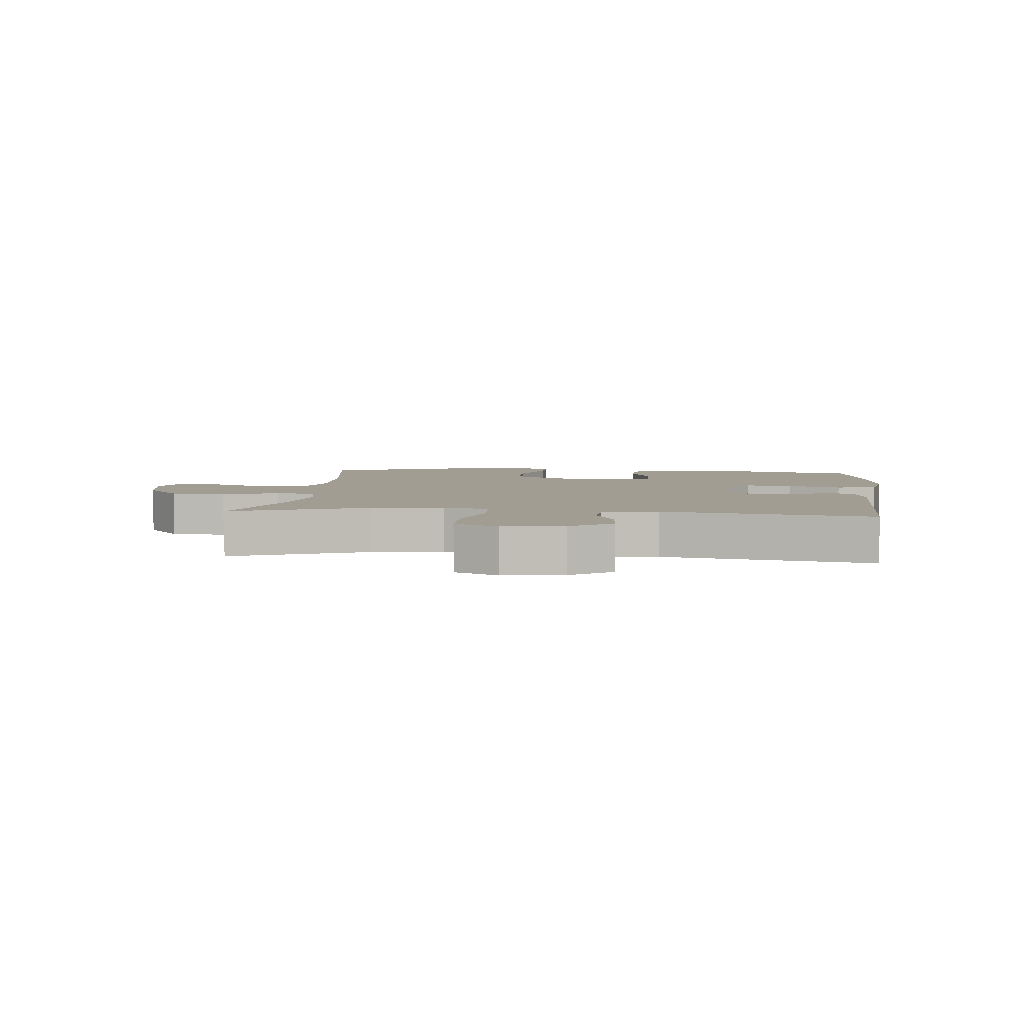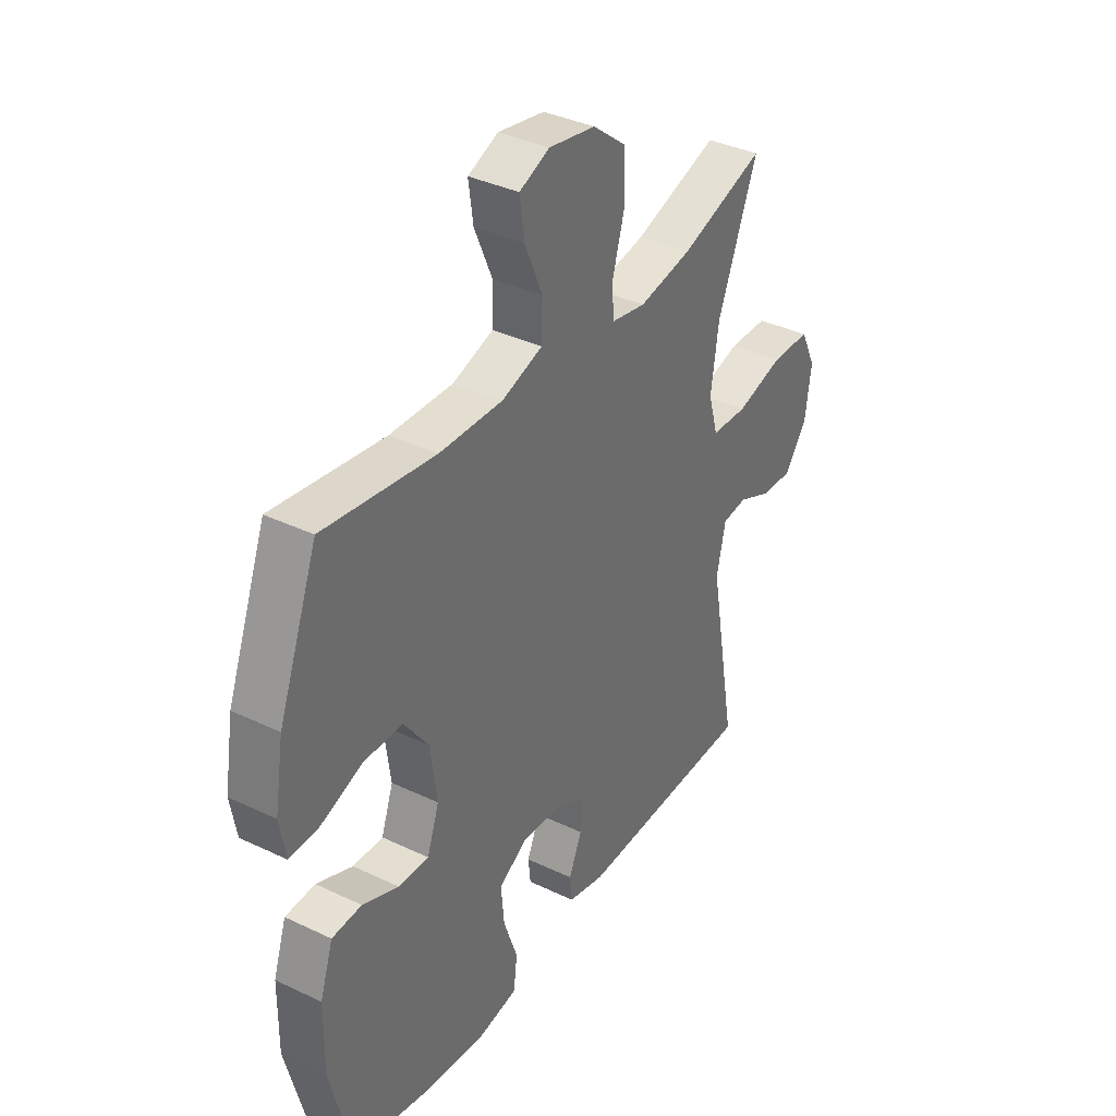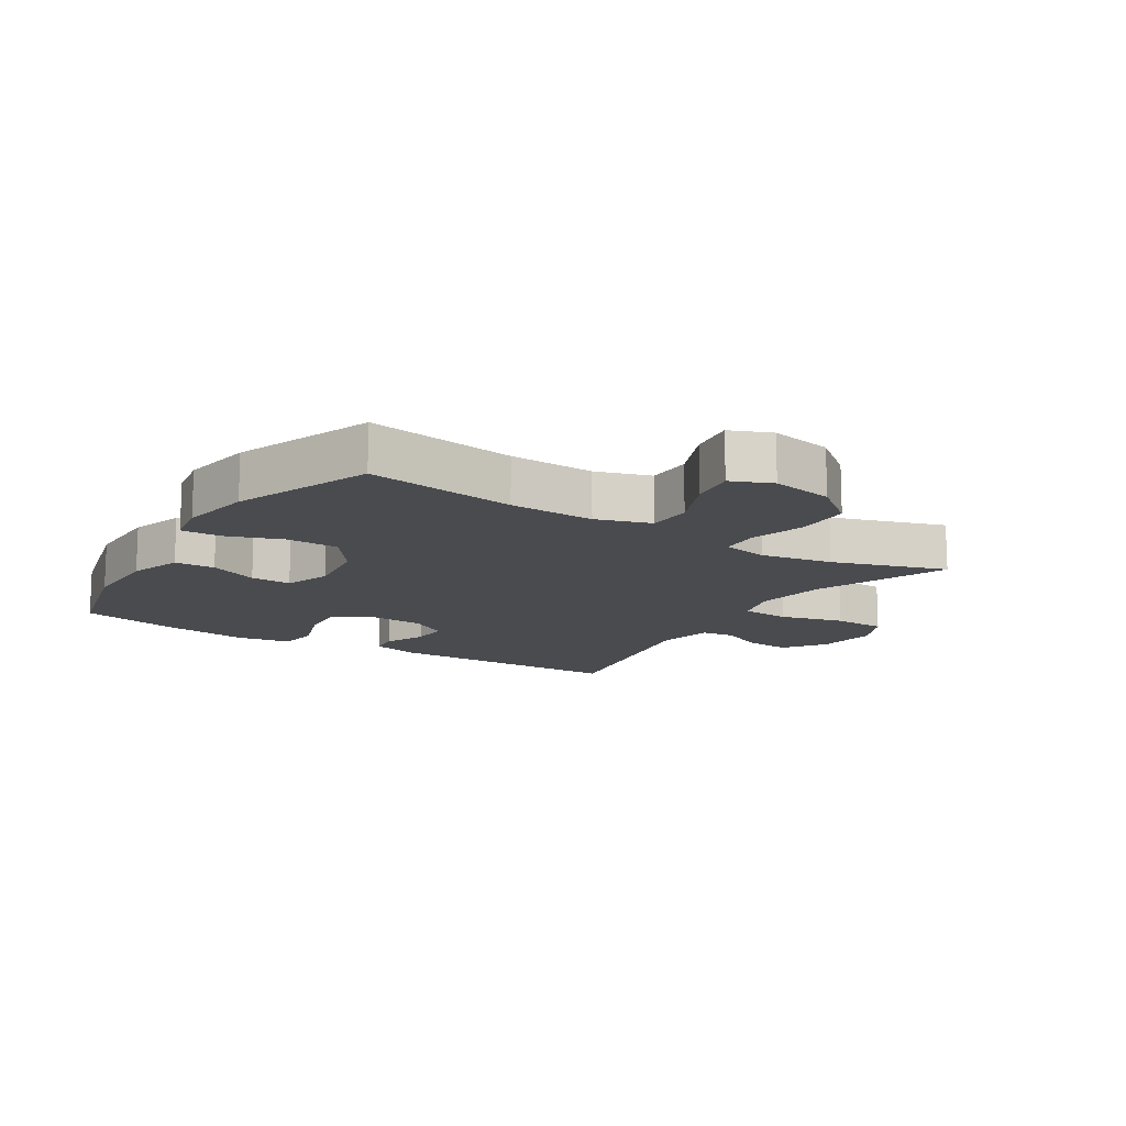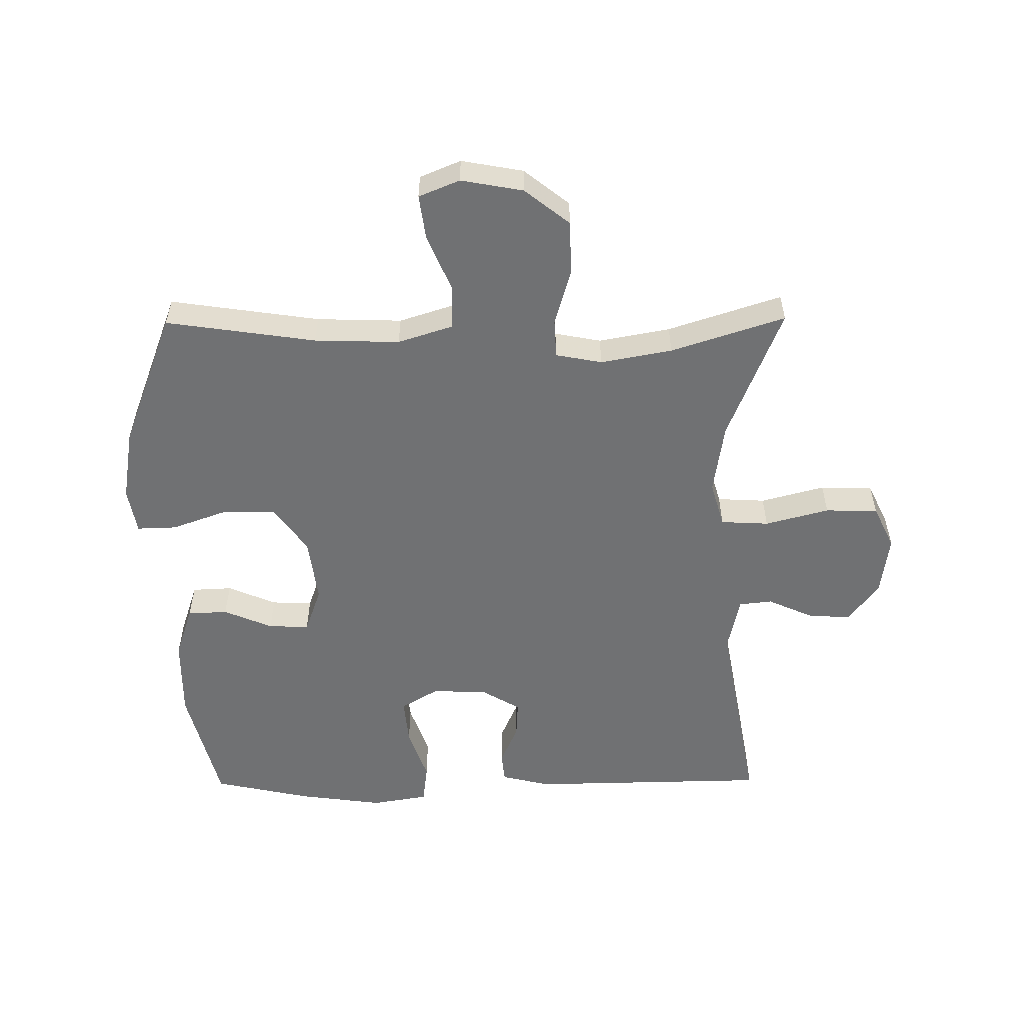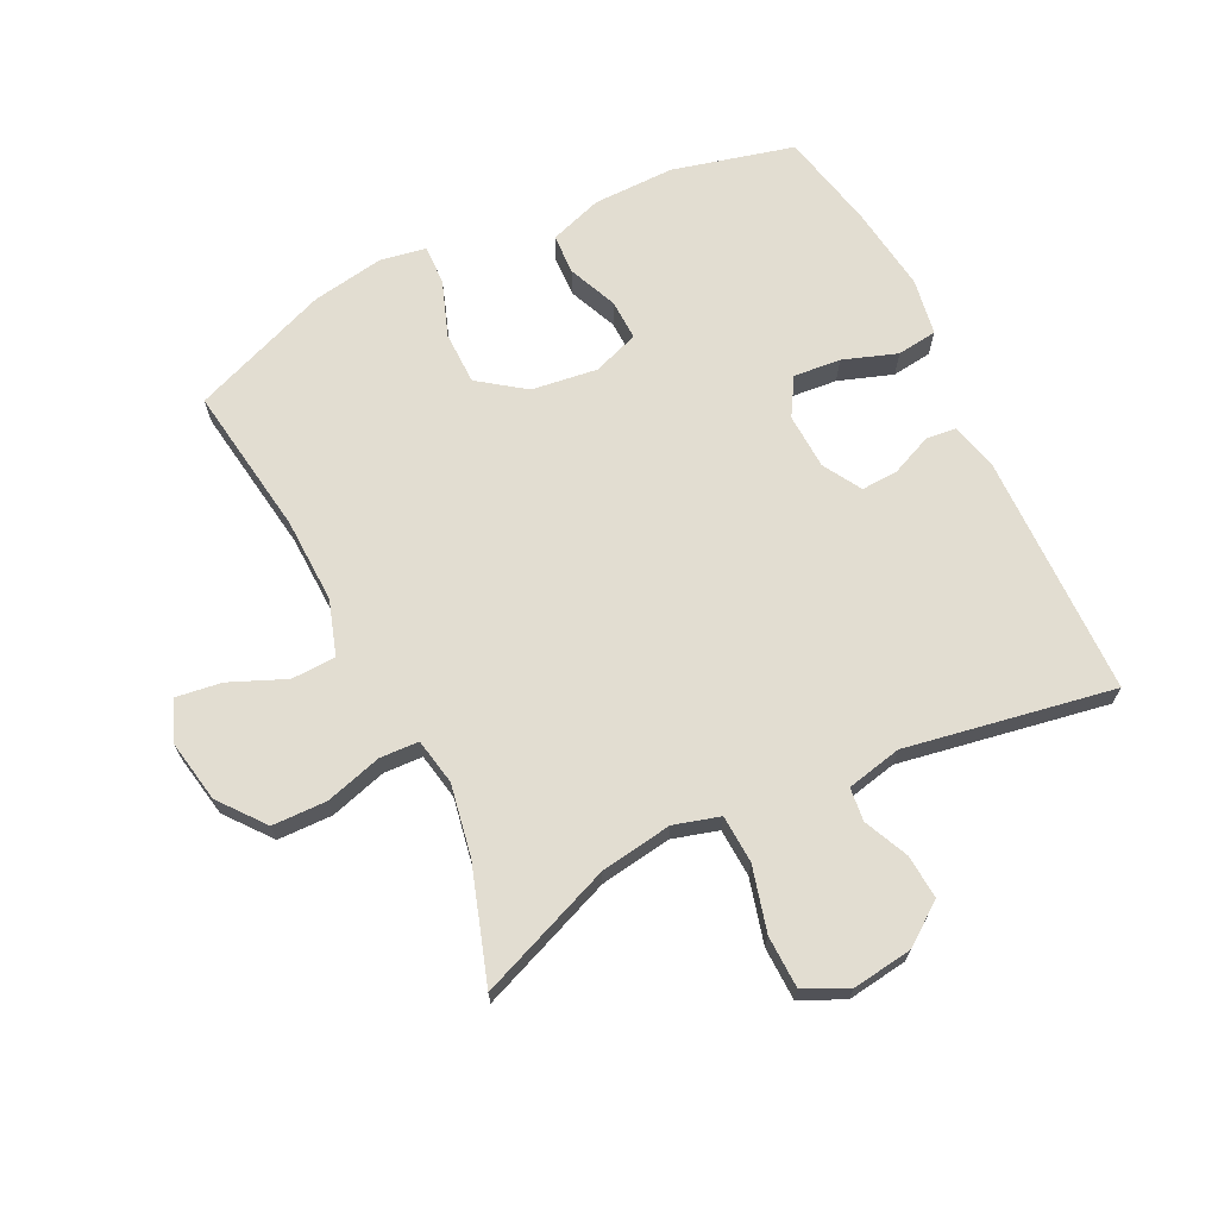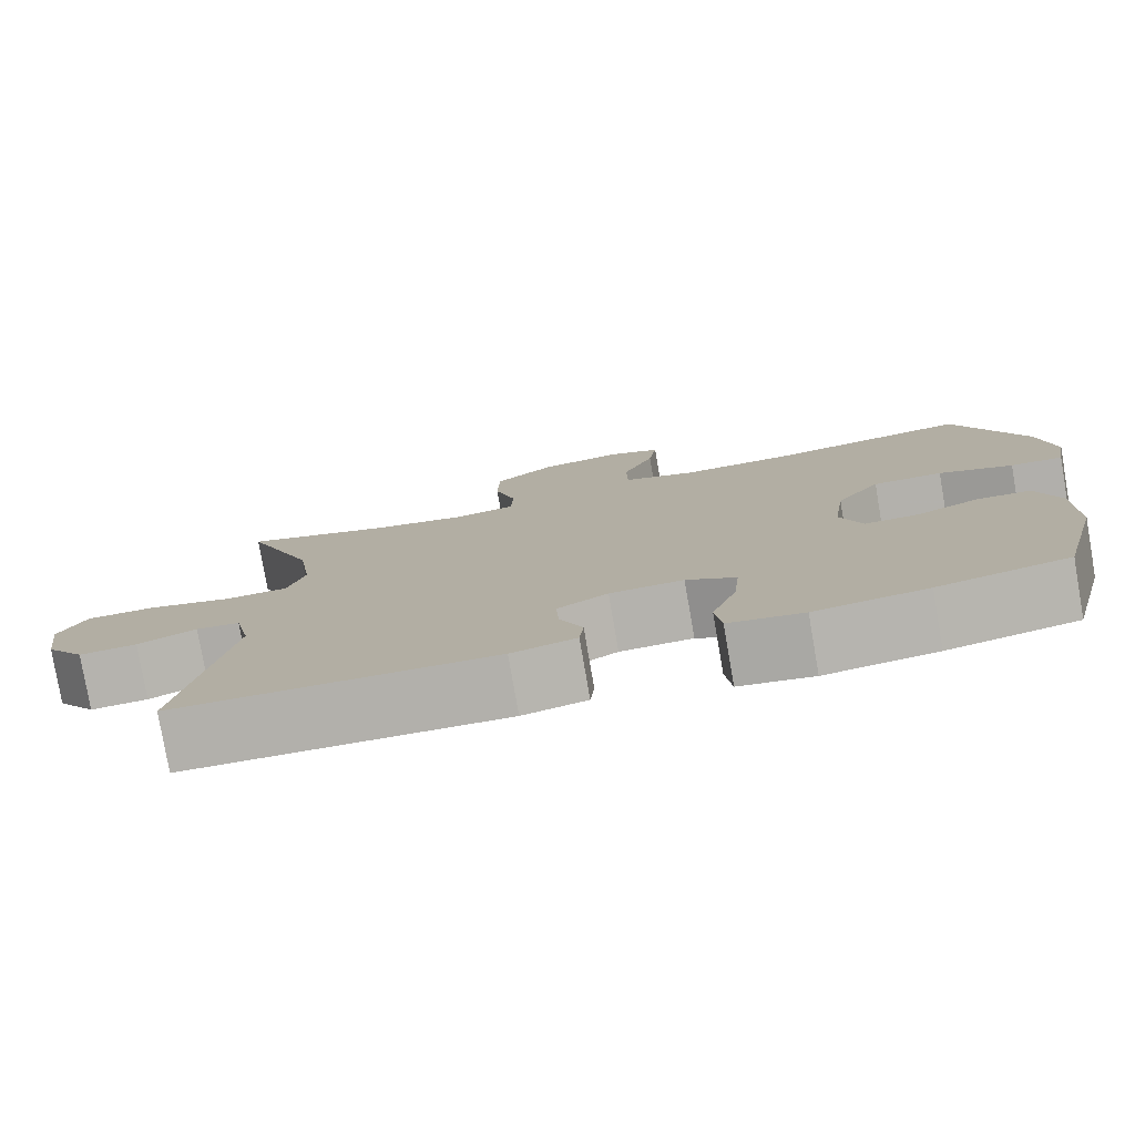
<metadata>
{"format":"obj","ext":"obj","renderer":"f3d","projection":"perspective","resolution":1024,"background":"white","views":[{"elev":4.8,"azim":95.8,"up":"+Y"},{"elev":37.0,"azim":-58.3,"up":"+Z"},{"elev":-13.7,"azim":-32.3,"up":"+Y"},{"elev":-55.1,"azim":0.5,"up":"+Y"},{"elev":68.5,"azim":63.8,"up":"+Y"},{"elev":-78.9,"azim":-170.2,"up":"+Z"}]}
</metadata>
<code>
v -0.5 0.07 -0.5
v -0.549 0.07 -0.307
v -0.548 0.07 -0.177
v -0.52 0.07 -0.093
v -0.456 0.07 -0.09
v -0.378 0.07 -0.123
v -0.313 0.07 -0.125
v -0.287 0.07 -0.052
v -0.301 0.07 0.053
v -0.354 0.07 0.126
v -0.438 0.07 0.127
v -0.527 0.07 0.095
v -0.59 0.07 0.093
v -0.603 0.07 0.166
v -0.584 0.07 0.281
v -0.5 0.07 0.5
v -0.261 0.07 0.465
v -0.125 0.07 0.461
v -0.038 0.07 0.489
v -0.036 0.07 0.56
v -0.074 0.07 0.649
v -0.084 0.07 0.721
v -0.019 0.07 0.748
v 0.08 0.07 0.73
v 0.152 0.07 0.673
v 0.154 0.07 0.586
v 0.128 0.07 0.496
v 0.131 0.07 0.434
v 0.205 0.07 0.42
v 0.319 0.07 0.441
v 0.5 0.07 0.5
v 0.415 0.07 0.285
v 0.398 0.07 0.171
v 0.419 0.07 0.098
v 0.496 0.07 0.094
v 0.598 0.07 0.121
v 0.682 0.07 0.119
v 0.715 0.07 0.05
v 0.702 0.07 -0.046
v 0.654 0.07 -0.112
v 0.584 0.07 -0.107
v 0.513 0.07 -0.075
v 0.46 0.07 -0.081
v 0.441 0.07 -0.169
v 0.5 0.07 -0.5
v 0.115 0.07 -0.507
v 0.037 0.07 -0.488
v 0.032 0.07 -0.44
v 0.06 0.07 -0.375
v 0.063 0.07 -0.316
v 0.002 0.07 -0.28
v -0.087 0.07 -0.276
v -0.147 0.07 -0.312
v -0.14 0.07 -0.387
v -0.11 0.07 -0.473
v -0.118 0.07 -0.537
v -0.208 0.07 -0.552
v -0.343 0.07 -0.534
v -0.5 0 -0.5
v -0.549 0 -0.307
v -0.548 0 -0.177
v -0.52 0 -0.093
v -0.456 0 -0.09
v -0.378 0 -0.123
v -0.313 0 -0.125
v -0.287 0 -0.052
v -0.301 0 0.053
v -0.354 0 0.126
v -0.438 0 0.127
v -0.527 0 0.095
v -0.59 0 0.093
v -0.603 0 0.166
v -0.584 0 0.281
v -0.5 0 0.5
v -0.261 0 0.465
v -0.125 0 0.461
v -0.038 0 0.489
v -0.036 0 0.56
v -0.074 0 0.649
v -0.084 0 0.721
v -0.019 0 0.748
v 0.08 0 0.73
v 0.152 0 0.673
v 0.154 0 0.586
v 0.128 0 0.496
v 0.131 0 0.434
v 0.205 0 0.42
v 0.319 0 0.441
v 0.5 0 0.5
v 0.415 0 0.285
v 0.398 0 0.171
v 0.419 0 0.098
v 0.496 0 0.094
v 0.598 0 0.121
v 0.682 0 0.119
v 0.715 0 0.05
v 0.702 0 -0.046
v 0.654 0 -0.112
v 0.584 0 -0.107
v 0.513 0 -0.075
v 0.46 0 -0.081
v 0.441 0 -0.169
v 0.5 0 -0.5
v 0.115 0 -0.507
v 0.037 0 -0.488
v 0.032 0 -0.44
v 0.06 0 -0.375
v 0.063 0 -0.316
v 0.002 0 -0.28
v -0.087 0 -0.276
v -0.147 0 -0.312
v -0.14 0 -0.387
v -0.11 0 -0.473
v -0.118 0 -0.537
v -0.208 0 -0.552
v -0.343 0 -0.534
f 54 55 56 57
f 53 54 57 58
f 46 47 48 49
f 44 45 46 49
f 43 44 49 50
f 39 40 41 42
f 39 42 43
f 38 39 43
f 35 36 37 38
f 34 35 38 43
f 33 34 43 50
f 30 31 32
f 29 30 32 33
f 28 29 33 50
f 24 25 26 27
f 20 21 22 23
f 19 20 23 24
f 14 15 16 17
f 14 17 18
f 11 12 13 14
f 10 11 14 18
f 9 10 18 19
f 3 4 5 6
f 3 6 7
f 2 3 7
f 53 58 1 2
f 52 53 2 7
f 51 52 7 8
f 19 24 27 28
f 19 28 50 51
f 8 9 19 51
f 115 114 113 112
f 116 115 112 111
f 107 106 105 104
f 107 104 103 102
f 108 107 102 101
f 100 99 98 97
f 101 100 97
f 101 97 96
f 96 95 94 93
f 101 96 93 92
f 108 101 92 91
f 90 89 88
f 91 90 88 87
f 108 91 87 86
f 85 84 83 82
f 81 80 79 78
f 82 81 78 77
f 75 74 73 72
f 76 75 72
f 72 71 70 69
f 76 72 69 68
f 77 76 68 67
f 64 63 62 61
f 65 64 61
f 65 61 60
f 60 59 116 111
f 65 60 111 110
f 66 65 110 109
f 86 85 82 77
f 109 108 86 77
f 109 77 67 66
f 1 59 60 2
f 2 60 61 3
f 3 61 62 4
f 4 62 63 5
f 5 63 64 6
f 6 64 65 7
f 7 65 66 8
f 8 66 67 9
f 9 67 68 10
f 10 68 69 11
f 11 69 70 12
f 12 70 71 13
f 13 71 72 14
f 14 72 73 15
f 15 73 74 16
f 16 74 75 17
f 17 75 76 18
f 18 76 77 19
f 19 77 78 20
f 20 78 79 21
f 21 79 80 22
f 22 80 81 23
f 23 81 82 24
f 24 82 83 25
f 25 83 84 26
f 26 84 85 27
f 27 85 86 28
f 28 86 87 29
f 29 87 88 30
f 30 88 89 31
f 31 89 90 32
f 32 90 91 33
f 33 91 92 34
f 34 92 93 35
f 35 93 94 36
f 36 94 95 37
f 37 95 96 38
f 38 96 97 39
f 39 97 98 40
f 40 98 99 41
f 41 99 100 42
f 42 100 101 43
f 43 101 102 44
f 44 102 103 45
f 45 103 104 46
f 46 104 105 47
f 47 105 106 48
f 48 106 107 49
f 49 107 108 50
f 50 108 109 51
f 51 109 110 52
f 52 110 111 53
f 53 111 112 54
f 54 112 113 55
f 55 113 114 56
f 56 114 115 57
f 57 115 116 58
f 58 116 59 1

</code>
